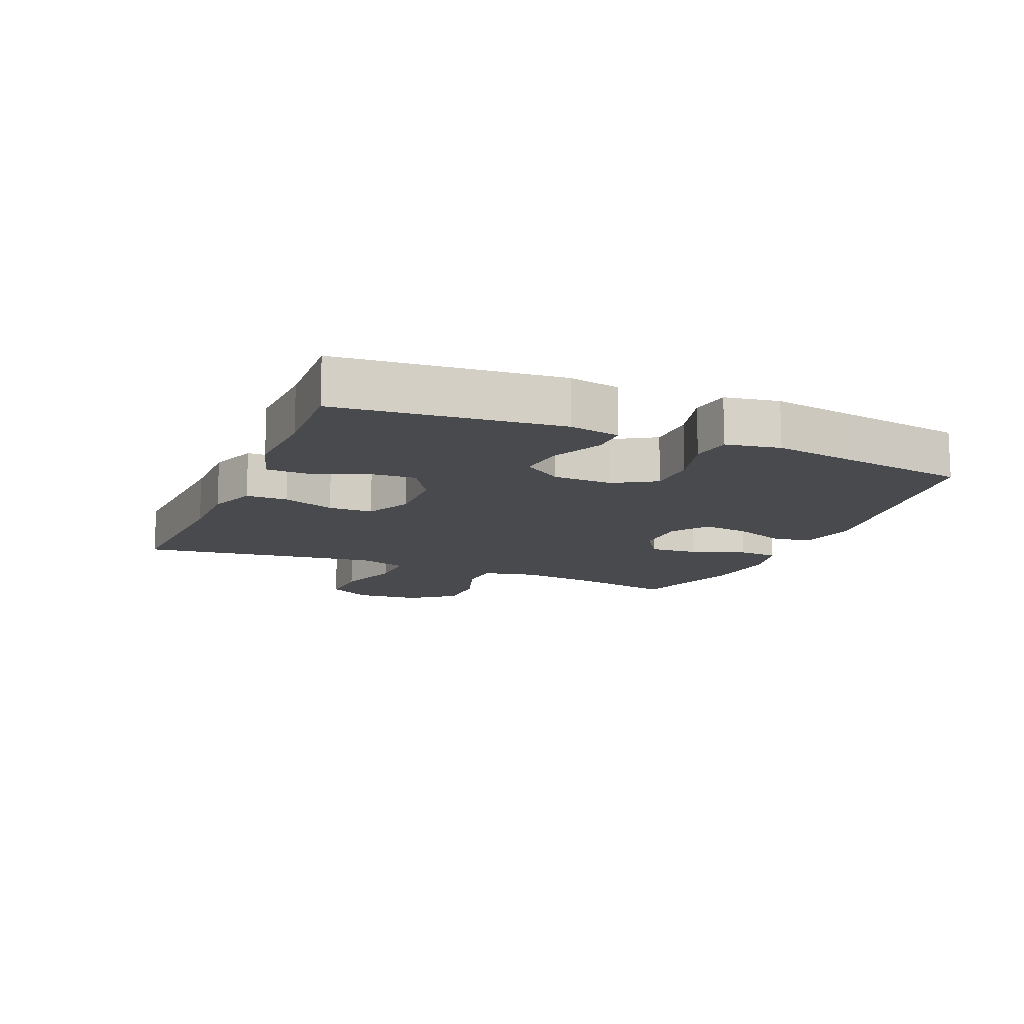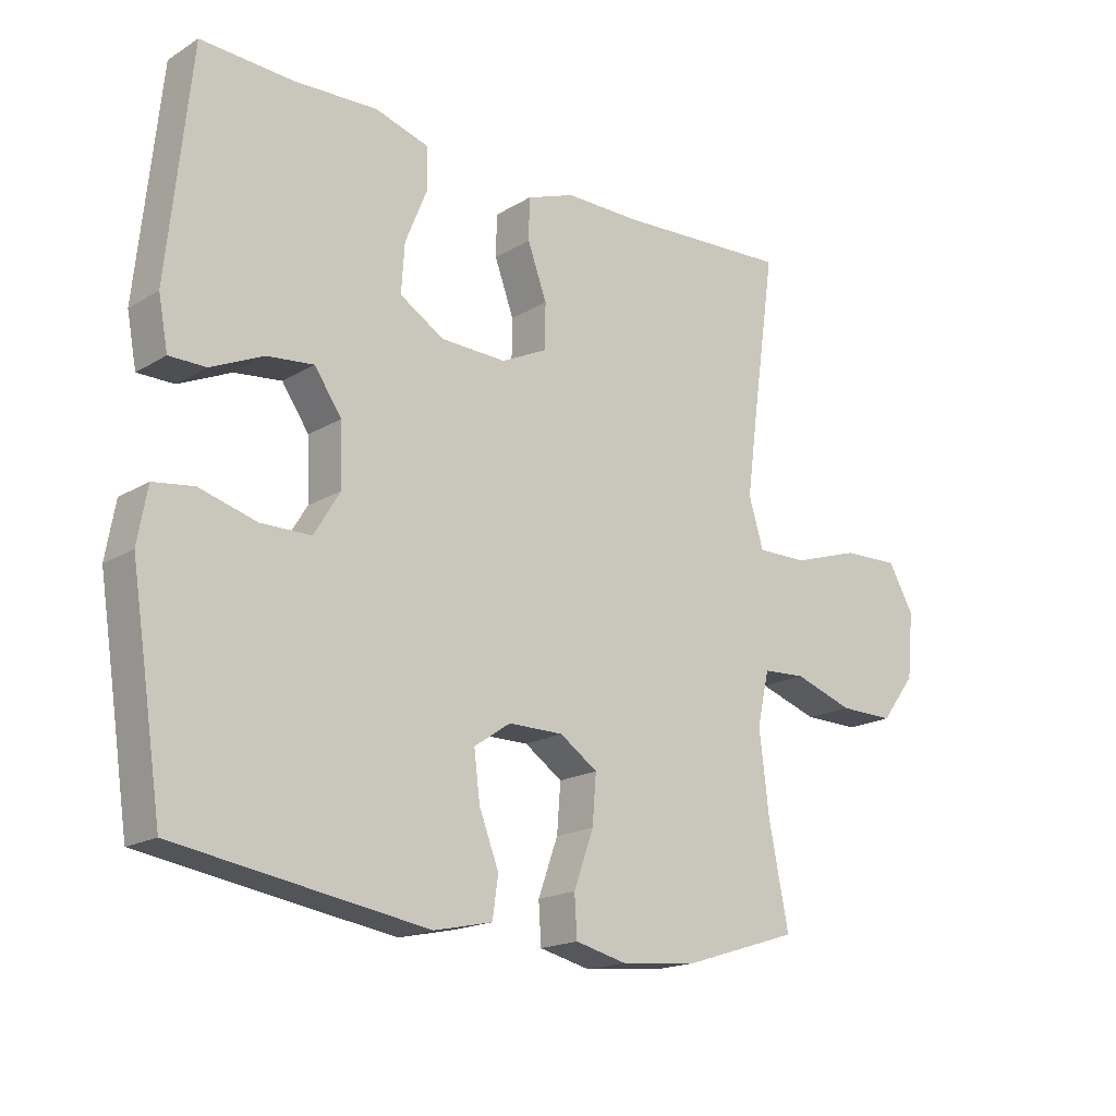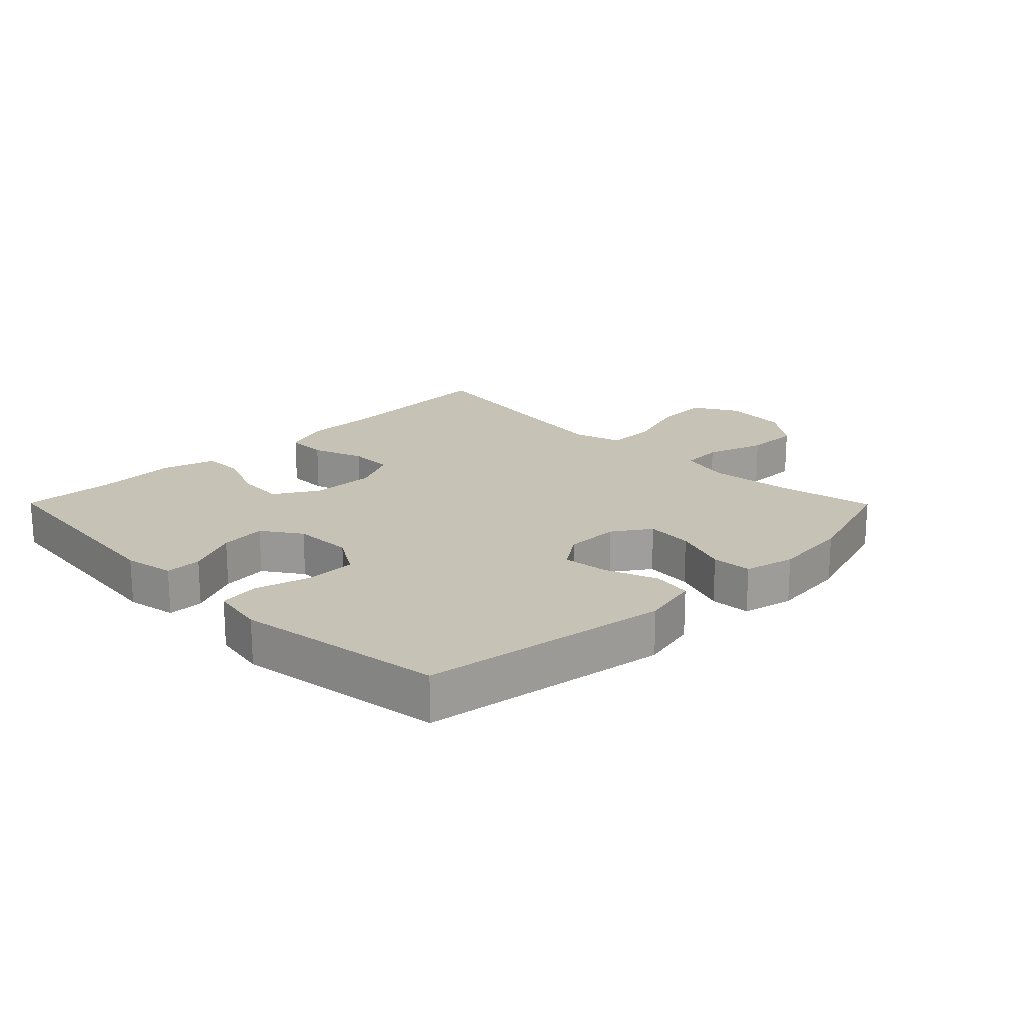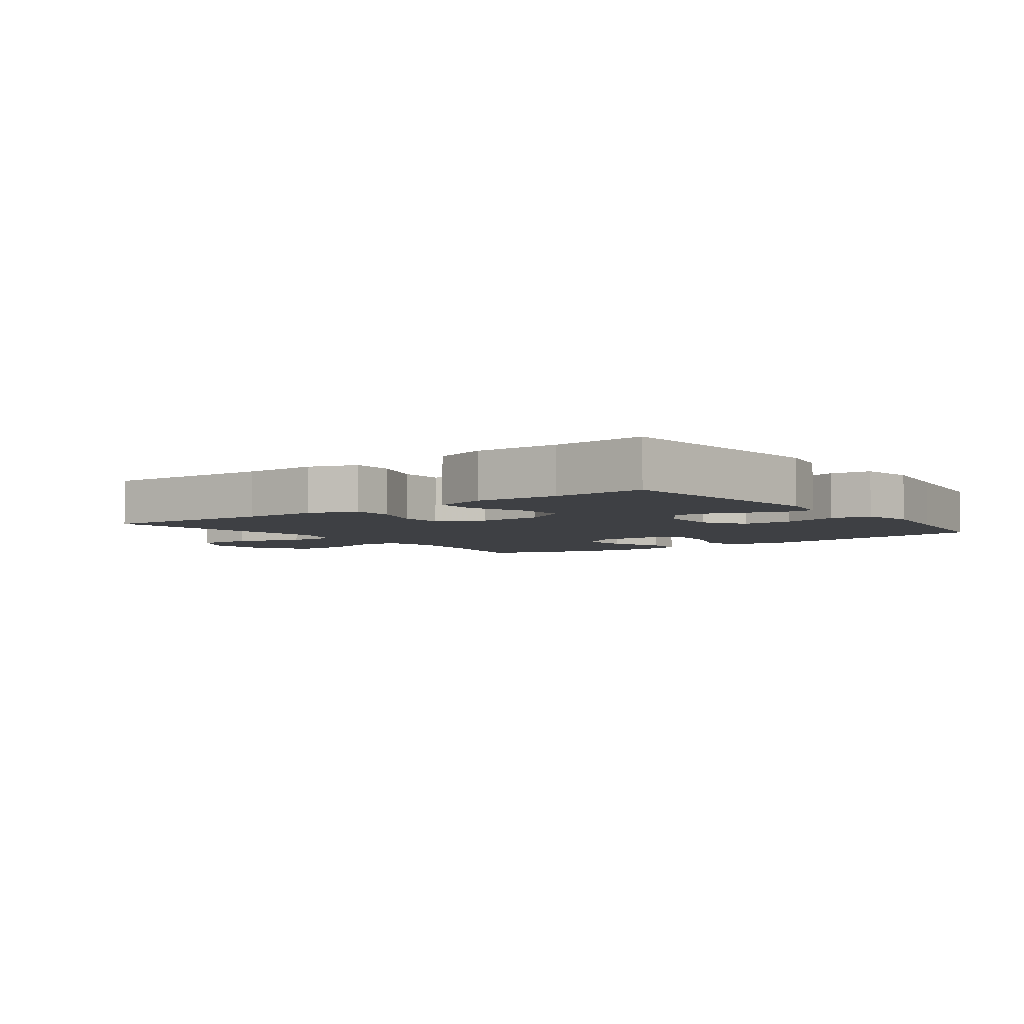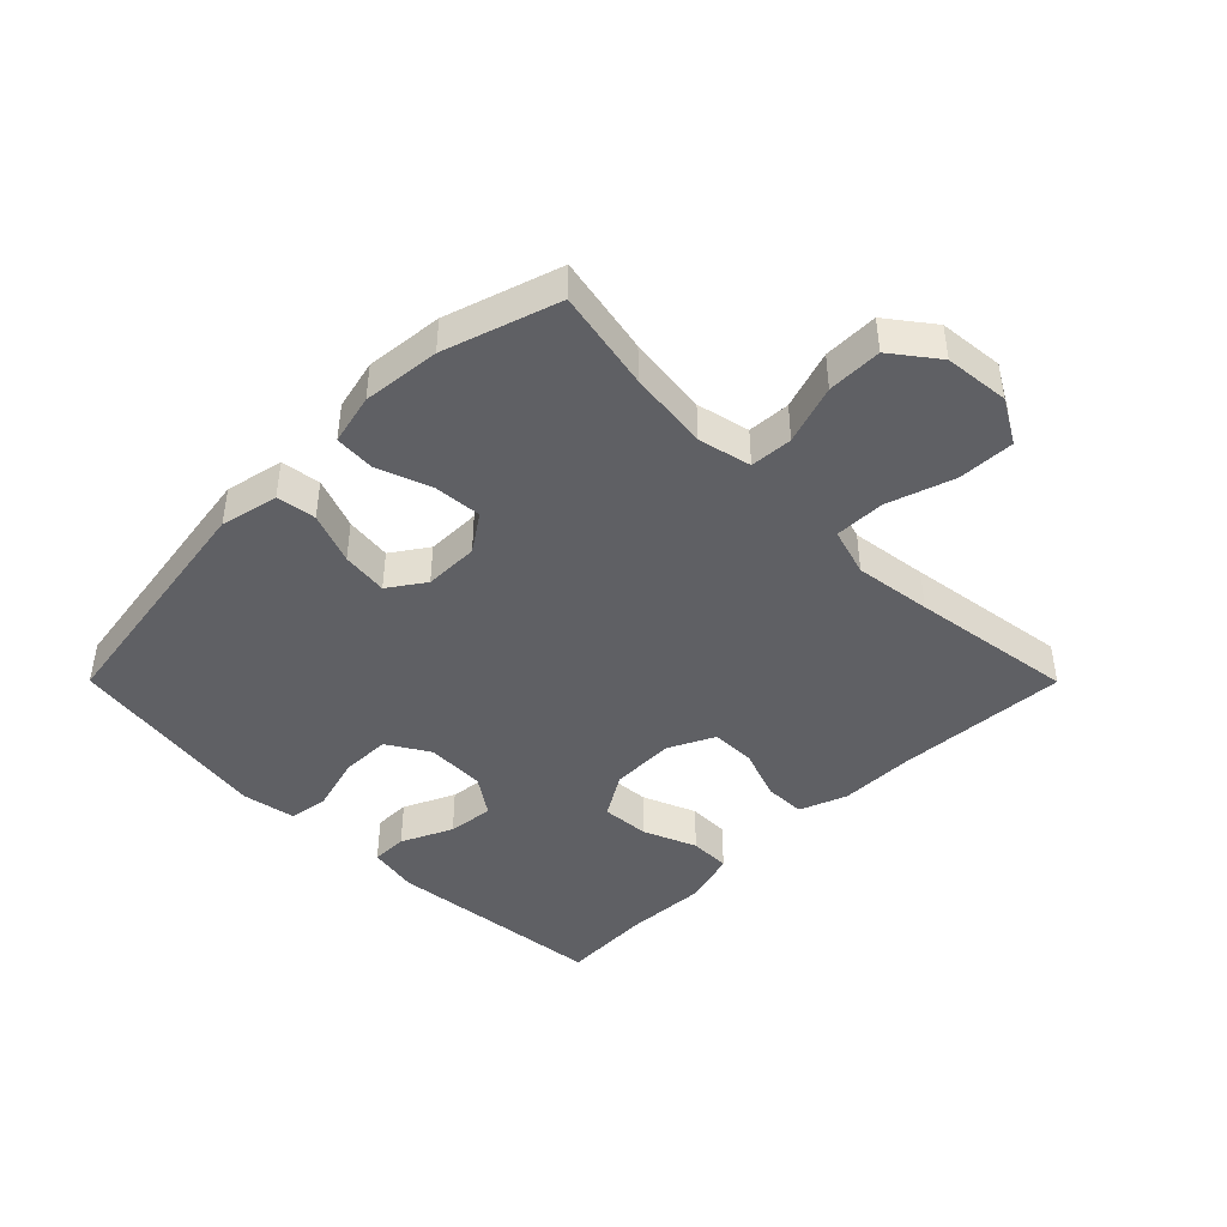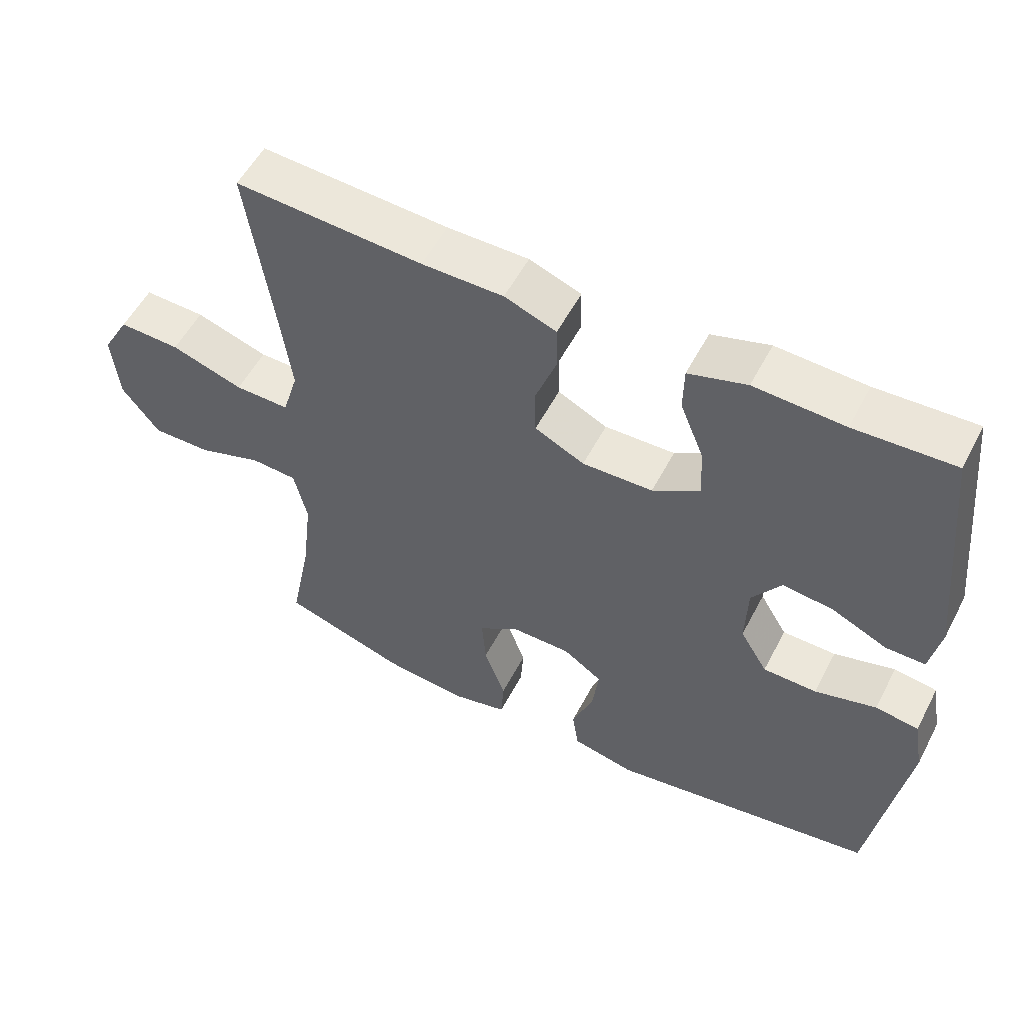
<metadata>
{"format":"obj","ext":"obj","renderer":"f3d","projection":"perspective","resolution":1024,"background":"white","views":[{"elev":-13.0,"azim":67.2,"up":"+Y"},{"elev":-18.0,"azim":139.2,"up":"+Z"},{"elev":19.3,"azim":135.3,"up":"+Y"},{"elev":-4.6,"azim":37.0,"up":"+Y"},{"elev":-43.7,"azim":-135.1,"up":"+Y"},{"elev":54.8,"azim":27.3,"up":"+Z"}]}
</metadata>
<code>
v 0.5 0.07 0.5
v 0.536 0.07 0.151
v 0.521 0.07 0.072
v 0.464 0.07 0.072
v 0.383 0.07 0.109
v 0.31 0.07 0.117
v 0.268 0.07 0.056
v 0.265 0.07 -0.038
v 0.305 0.07 -0.104
v 0.383 0.07 -0.105
v 0.472 0.07 -0.08
v 0.535 0.07 -0.089
v 0.55 0.07 -0.174
v 0.53 0.07 -0.302
v 0.5 0.07 -0.5
v 0.111 0.07 -0.561
v 0.02 0.07 -0.541
v 0.011 0.07 -0.479
v 0.042 0.07 -0.398
v 0.051 0.07 -0.325
v -0.006 0.07 -0.286
v -0.092 0.07 -0.286
v -0.151 0.07 -0.326
v -0.145 0.07 -0.401
v -0.114 0.07 -0.487
v -0.118 0.07 -0.55
v -0.198 0.07 -0.569
v -0.32 0.07 -0.557
v -0.5 0.07 -0.5
v -0.469 0.07 -0.343
v -0.454 0.07 -0.216
v -0.473 0.07 -0.133
v -0.54 0.07 -0.129
v -0.633 0.07 -0.16
v -0.719 0.07 -0.161
v -0.773 0.07 -0.09
v -0.783 0.07 0.012
v -0.743 0.07 0.082
v -0.654 0.07 0.079
v -0.549 0.07 0.045
v -0.47 0.07 0.044
v -0.447 0.07 0.12
v -0.463 0.07 0.241
v -0.5 0.07 0.5
v -0.228 0.07 0.484
v -0.11 0.07 0.484
v -0.035 0.07 0.456
v -0.034 0.07 0.391
v -0.064 0.07 0.309
v -0.063 0.07 0.239
v 0.009 0.07 0.204
v 0.111 0.07 0.207
v 0.18 0.07 0.249
v 0.175 0.07 0.325
v 0.141 0.07 0.409
v 0.142 0.07 0.474
v 0.226 0.07 0.499
v 0.356 0.07 0.493
v 0.5 0 0.5
v 0.536 0 0.151
v 0.521 0 0.072
v 0.464 0 0.072
v 0.383 0 0.109
v 0.31 0 0.117
v 0.268 0 0.056
v 0.265 0 -0.038
v 0.305 0 -0.104
v 0.383 0 -0.105
v 0.472 0 -0.08
v 0.535 0 -0.089
v 0.55 0 -0.174
v 0.53 0 -0.302
v 0.5 0 -0.5
v 0.111 0 -0.561
v 0.02 0 -0.541
v 0.011 0 -0.479
v 0.042 0 -0.398
v 0.051 0 -0.325
v -0.006 0 -0.286
v -0.092 0 -0.286
v -0.151 0 -0.326
v -0.145 0 -0.401
v -0.114 0 -0.487
v -0.118 0 -0.55
v -0.198 0 -0.569
v -0.32 0 -0.557
v -0.5 0 -0.5
v -0.469 0 -0.343
v -0.454 0 -0.216
v -0.473 0 -0.133
v -0.54 0 -0.129
v -0.633 0 -0.16
v -0.719 0 -0.161
v -0.773 0 -0.09
v -0.783 0 0.012
v -0.743 0 0.082
v -0.654 0 0.079
v -0.549 0 0.045
v -0.47 0 0.044
v -0.447 0 0.12
v -0.463 0 0.241
v -0.5 0 0.5
v -0.228 0 0.484
v -0.11 0 0.484
v -0.035 0 0.456
v -0.034 0 0.391
v -0.064 0 0.309
v -0.063 0 0.239
v 0.009 0 0.204
v 0.111 0 0.207
v 0.18 0 0.249
v 0.175 0 0.325
v 0.141 0 0.409
v 0.142 0 0.474
v 0.226 0 0.499
v 0.356 0 0.493
f 55 56 57 58
f 54 55 58 1
f 53 54 1 2
f 52 53 2 3
f 46 47 48 49
f 45 46 49 50
f 43 44 45 50
f 42 43 50 51
f 37 38 39 40
f 37 40 41
f 36 37 41
f 33 34 35 36
f 32 33 36 41
f 31 32 41 42
f 27 28 29 30
f 27 30 31
f 24 25 26 27
f 23 24 27 31
f 22 23 31 42
f 16 17 18 19
f 14 15 16 19
f 14 19 20
f 13 14 20 21
f 10 11 12 13
f 9 10 13 21
f 3 4 5
f 52 3 5
f 52 5 6
f 51 52 6 7
f 42 51 7 8
f 21 22 42
f 8 9 21 42
f 116 115 114 113
f 59 116 113 112
f 60 59 112 111
f 61 60 111 110
f 107 106 105 104
f 108 107 104 103
f 108 103 102 101
f 109 108 101 100
f 98 97 96 95
f 99 98 95
f 99 95 94
f 94 93 92 91
f 99 94 91 90
f 100 99 90 89
f 88 87 86 85
f 89 88 85
f 85 84 83 82
f 89 85 82 81
f 100 89 81 80
f 77 76 75 74
f 77 74 73 72
f 78 77 72
f 79 78 72 71
f 71 70 69 68
f 79 71 68 67
f 63 62 61
f 63 61 110
f 64 63 110
f 65 64 110 109
f 66 65 109 100
f 100 80 79
f 100 79 67 66
f 1 59 60 2
f 2 60 61 3
f 3 61 62 4
f 4 62 63 5
f 5 63 64 6
f 6 64 65 7
f 7 65 66 8
f 8 66 67 9
f 9 67 68 10
f 10 68 69 11
f 11 69 70 12
f 12 70 71 13
f 13 71 72 14
f 14 72 73 15
f 15 73 74 16
f 16 74 75 17
f 17 75 76 18
f 18 76 77 19
f 19 77 78 20
f 20 78 79 21
f 21 79 80 22
f 22 80 81 23
f 23 81 82 24
f 24 82 83 25
f 25 83 84 26
f 26 84 85 27
f 27 85 86 28
f 28 86 87 29
f 29 87 88 30
f 30 88 89 31
f 31 89 90 32
f 32 90 91 33
f 33 91 92 34
f 34 92 93 35
f 35 93 94 36
f 36 94 95 37
f 37 95 96 38
f 38 96 97 39
f 39 97 98 40
f 40 98 99 41
f 41 99 100 42
f 42 100 101 43
f 43 101 102 44
f 44 102 103 45
f 45 103 104 46
f 46 104 105 47
f 47 105 106 48
f 48 106 107 49
f 49 107 108 50
f 50 108 109 51
f 51 109 110 52
f 52 110 111 53
f 53 111 112 54
f 54 112 113 55
f 55 113 114 56
f 56 114 115 57
f 57 115 116 58
f 58 116 59 1

</code>
